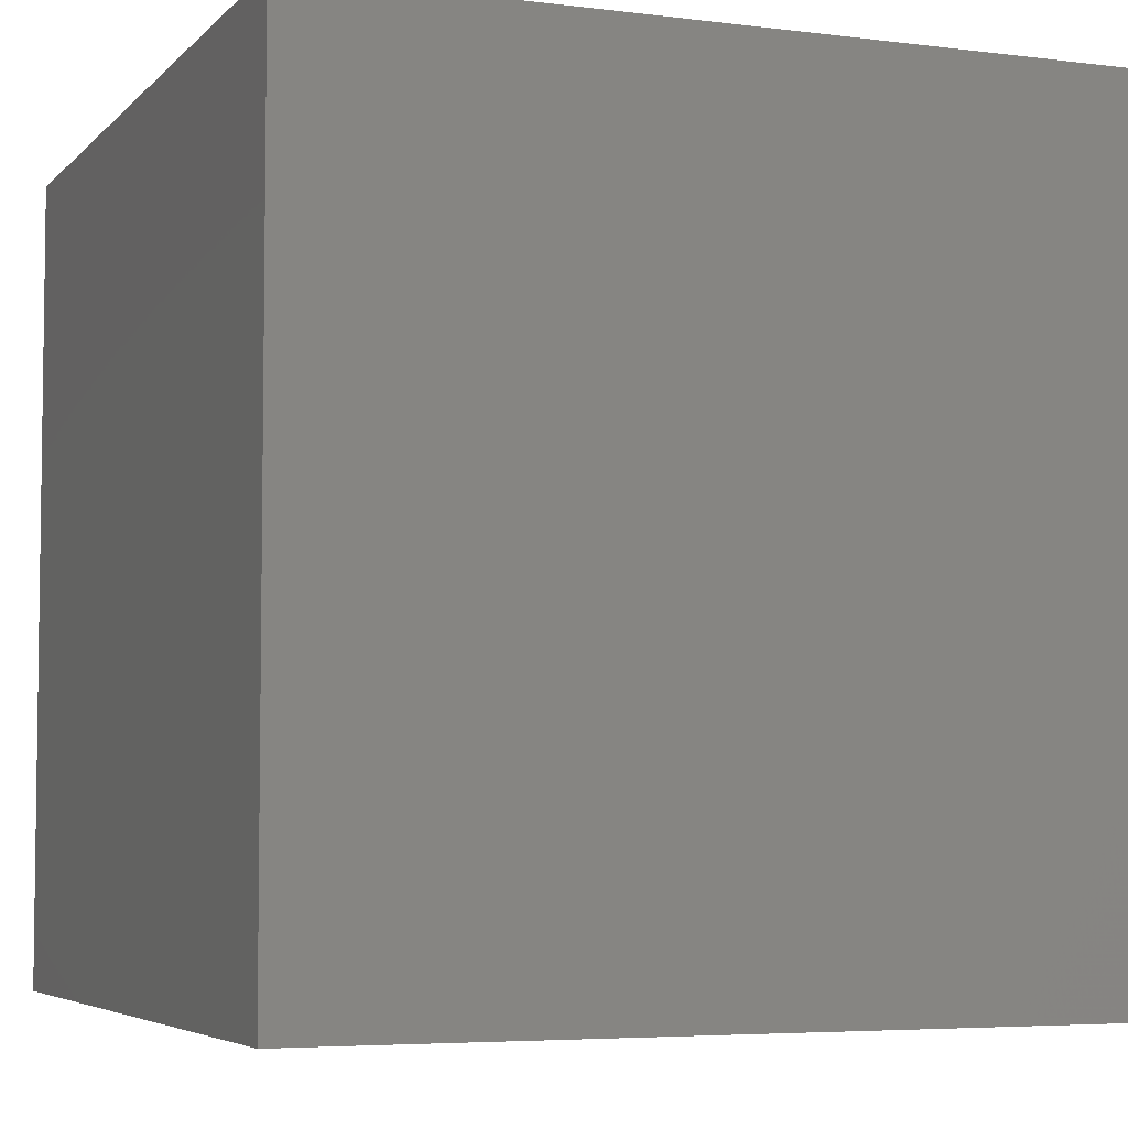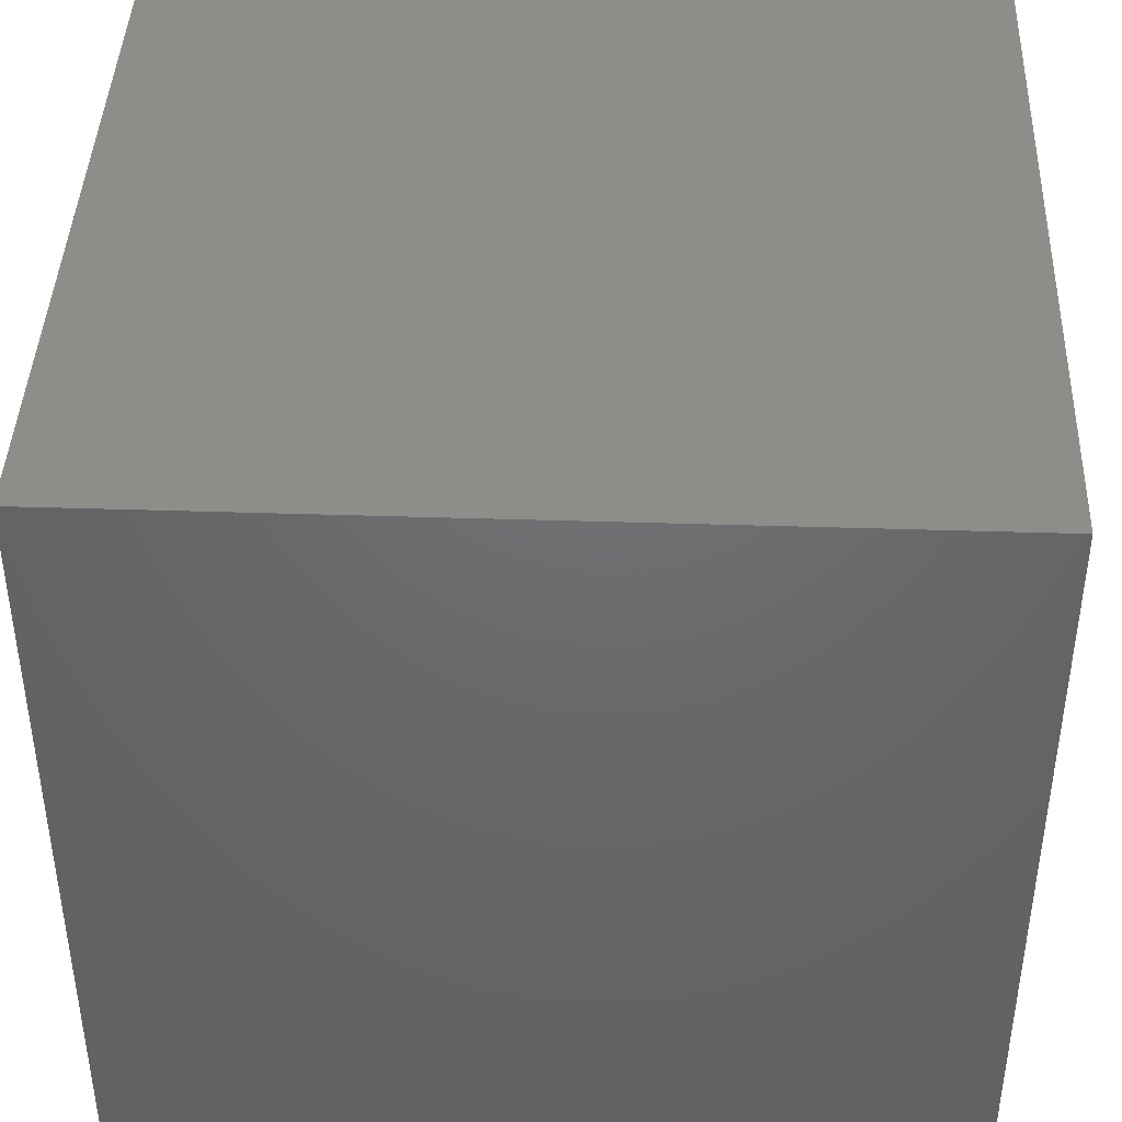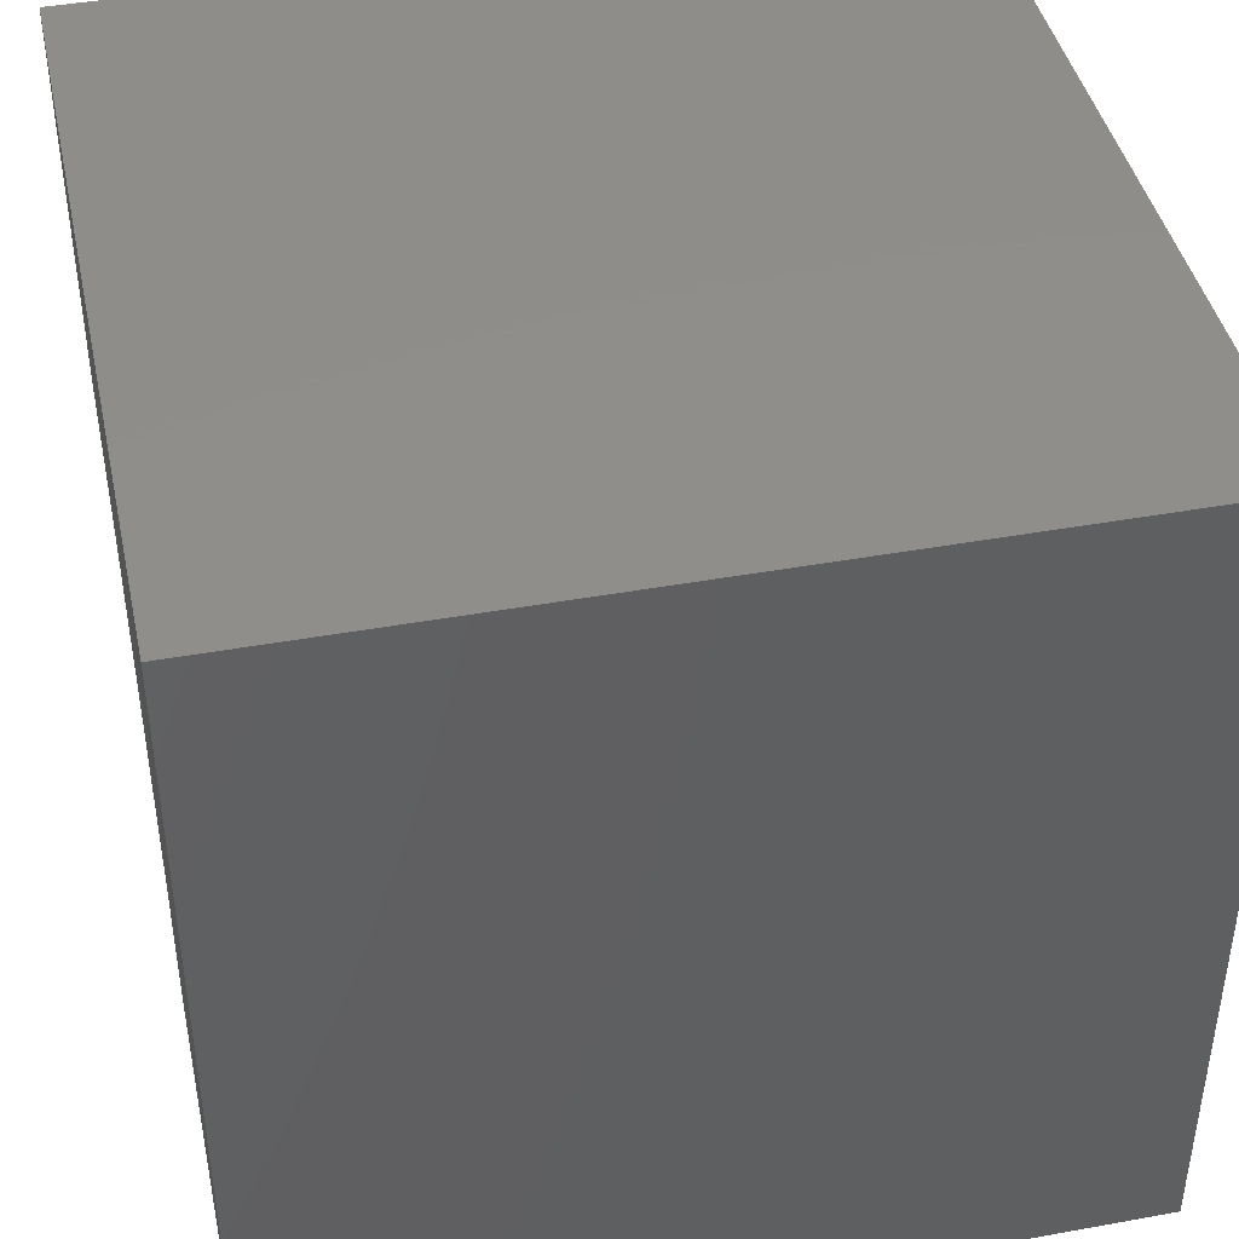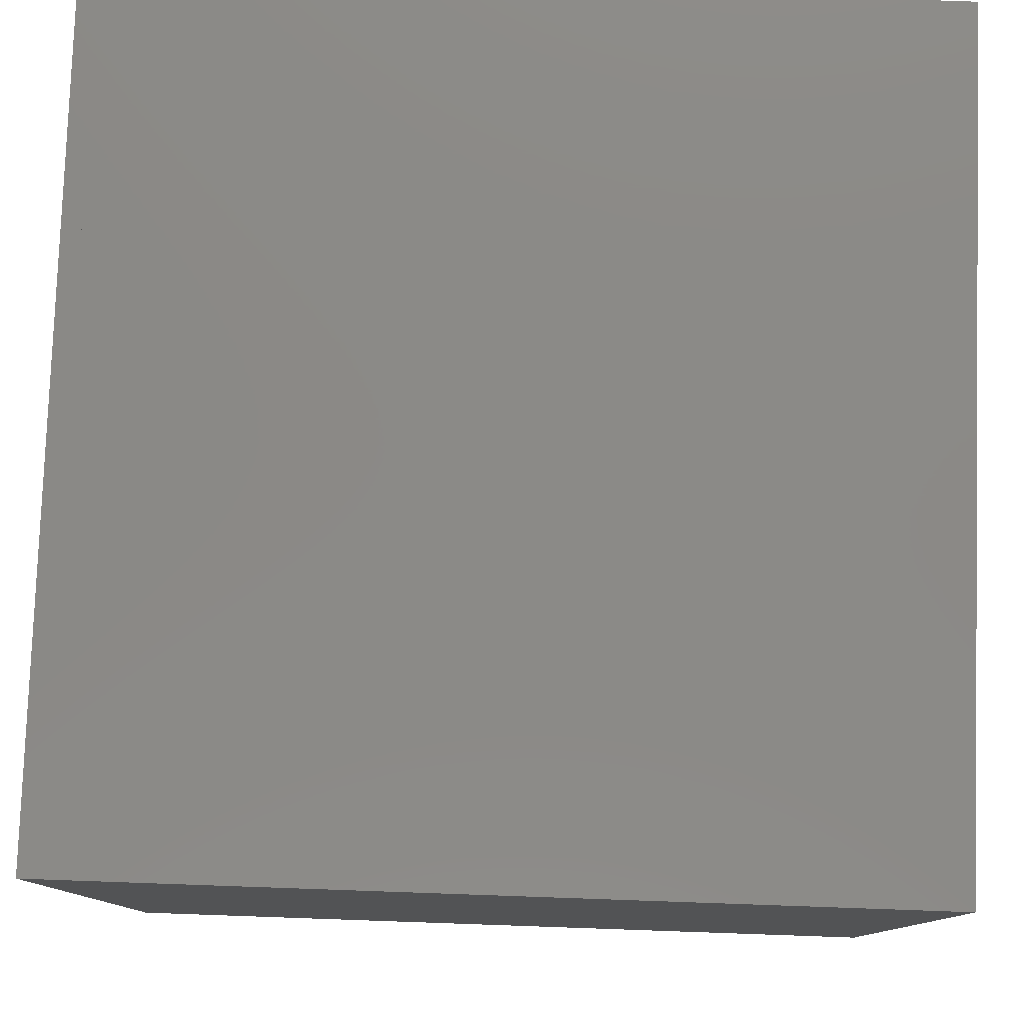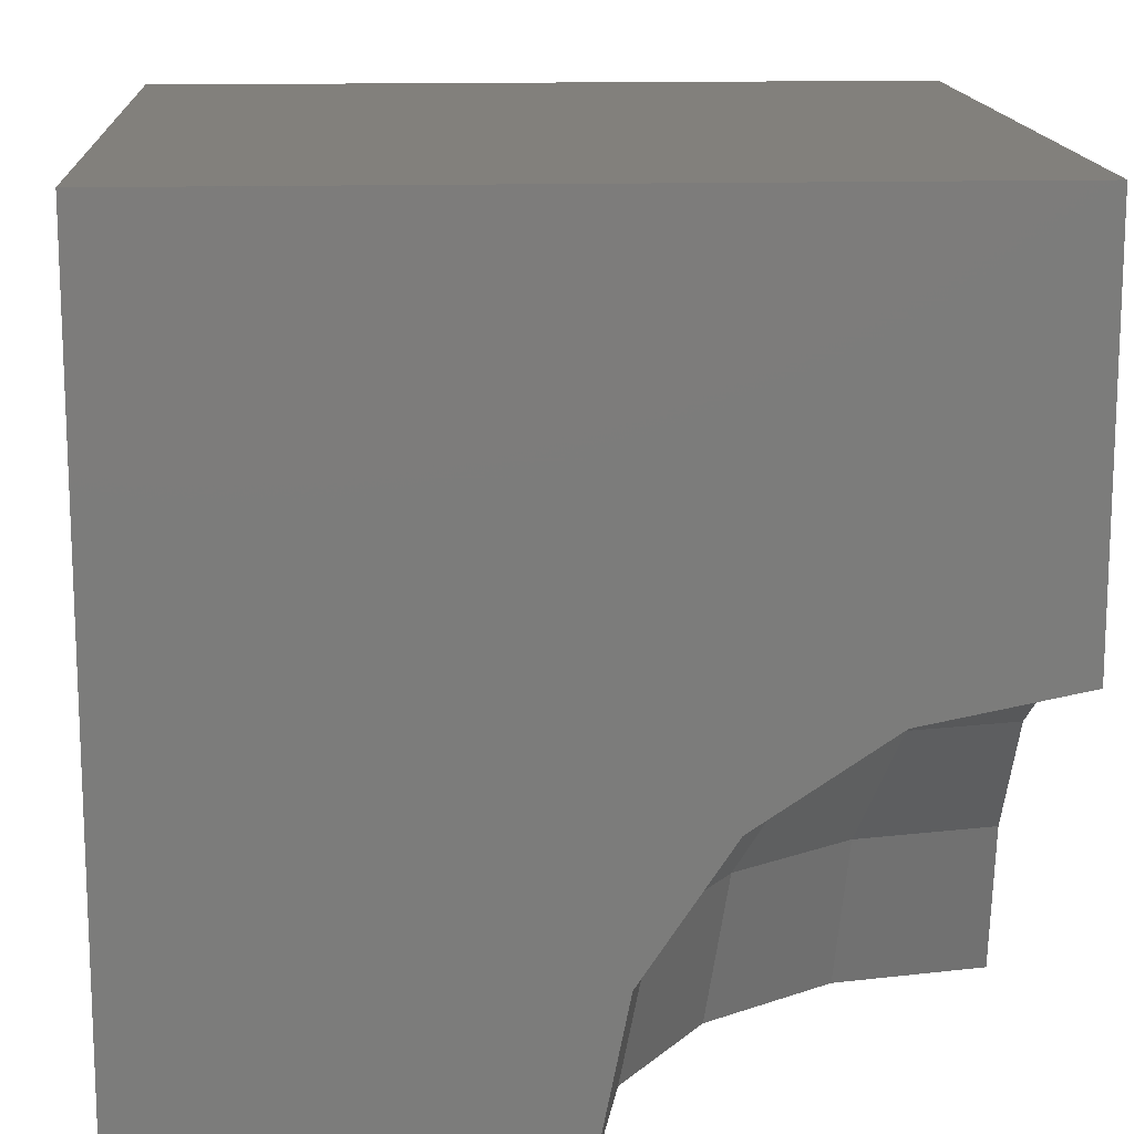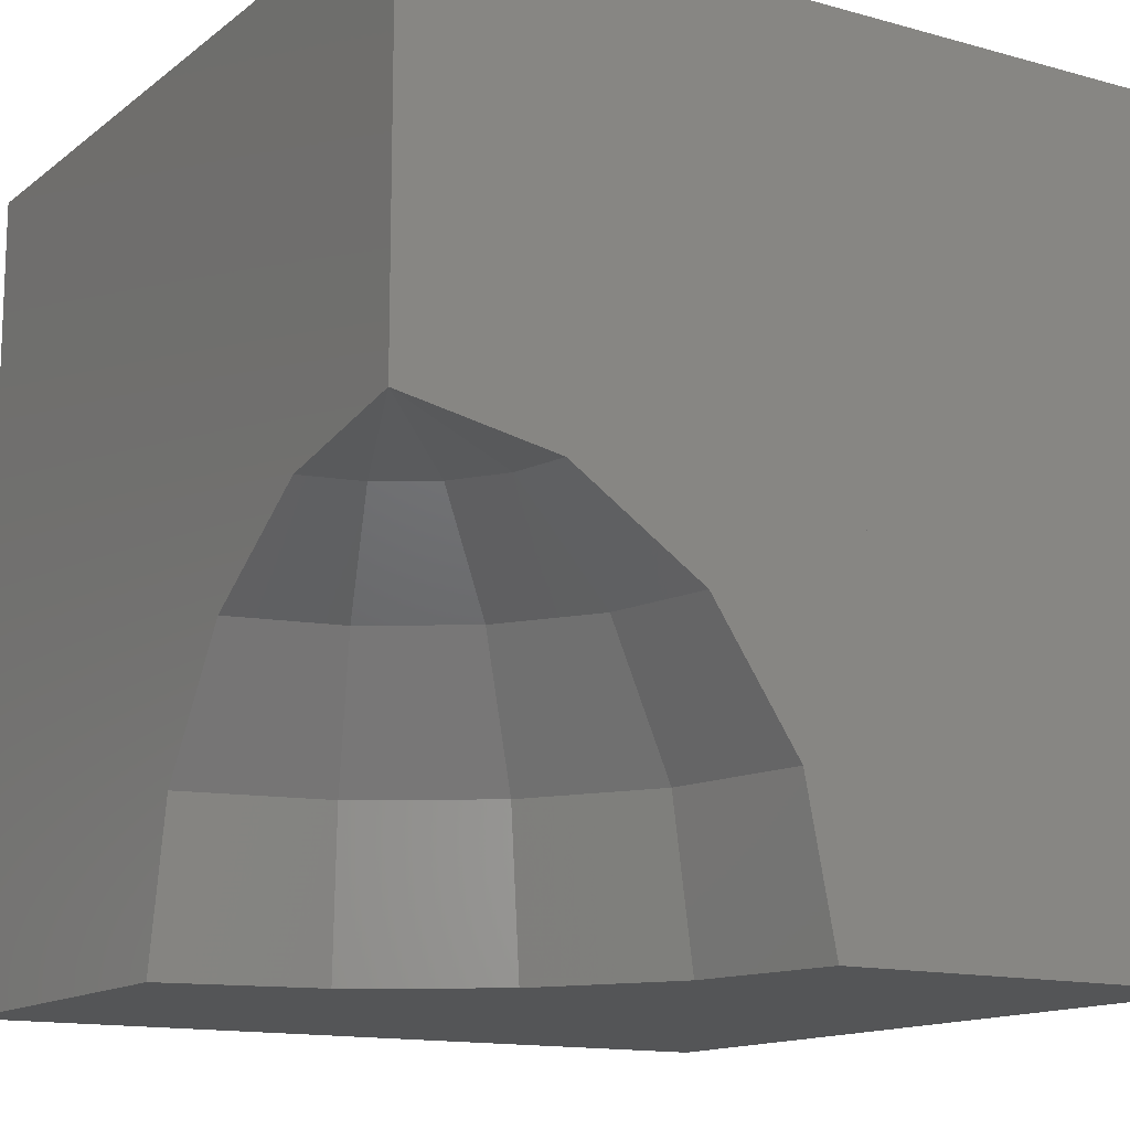
<metadata>
{"format":"stl","ext":"stl","renderer":"f3d","projection":"perspective","resolution":1024,"background":"white","views":[{"elev":-5.1,"azim":158.2,"up":"+Z"},{"elev":42.0,"azim":2.2,"up":"+Y"},{"elev":42.6,"azim":77.8,"up":"+Z"},{"elev":79.4,"azim":92.0,"up":"+Z"},{"elev":14.7,"azim":176.8,"up":"+Y"},{"elev":-13.7,"azim":-121.8,"up":"+Y"}]}
</metadata>
<code>
# stl→obj: 61 verts, 92 faces
v 0 1 0
v 0 2 0
v 2 2 0
v 2 0.6022 0
v 1.765 0 0
v 0.3827 0.9239 0
v 2 0 0
v 0.7071 0.7071 0
v 1.18 0 0
v 0.9239 0.3827 0
v 1 0 0
v 0 0.9209 2
v 2 0.523 2
v 2 2 2
v 0 2 2
v 0 0.9138 2
v 1.368 0 2
v 2 0 2
v 0.3093 0.7071 2
v 0.7818 0 2
v 0.5261 0.3827 2
v 0.6022 0 2
v 0.2785 0.7277 2
v 0 0.7746 2
v 0.5839 0.09184 2
v 0 0.4226 2
v 0 0.06985 2
v 0.05505 0 2
v 0 0 2
v 0.8341 0 0.8341
v 0 0 1.765
v 0.9239 0 0.3827
v 0.4514 0 1.09
v 0 0 1.391
v 0.7071 0 0.7071
v 0 0 1.18
v 0.3827 0 0.9239
v 0 0 1
v 0 0.9239 1.924
v 0 0.9239 0.6756
v 0 0.7071 1.248
v 0 0.3827 1.631
v 0 0.8557 0.8557
v 0 0.2242 1.687
v 0 0.9239 0.4514
v 0 0.7071 0.8341
v 0 0.3827 1.09
v 0 0.9028 0.4886
v 0 0.5279 0.9754
v 0 0.9239 0.3827
v 0 0.7071 0.7071
v 0 0.3827 0.9239
v 0.3536 0.9239 0.1464
v 0.6533 0.7071 0.2706
v 0.8536 0.3827 0.3536
v 0.2706 0.9239 0.2706
v 0.5 0.7071 0.5
v 0.6533 0.3827 0.6533
v 0.1464 0.9239 0.3536
v 0.2706 0.7071 0.6533
v 0.3536 0.3827 0.8536
f 1 2 3
f 1 3 4
f 5 6 4
f 5 4 7
f 8 5 9
f 10 9 11
f 12 13 14
f 12 14 15
f 12 16 17
f 12 17 18
f 12 18 13
f 19 20 17
f 21 22 20
f 23 16 24
f 25 21 19
f 25 19 23
f 25 23 24
f 25 24 26
f 25 26 27
f 25 27 28
f 25 28 22
f 27 29 28
f 5 7 18
f 5 18 17
f 9 5 17
f 9 17 20
f 11 9 20
f 11 20 22
f 30 22 28
f 31 32 30
f 31 30 28
f 31 28 29
f 33 31 34
f 35 33 34
f 35 34 36
f 37 36 38
f 2 15 14
f 2 14 3
f 1 12 15
f 1 15 2
f 39 16 12
f 39 1 24
f 39 24 16
f 40 26 24
f 41 27 26
f 42 31 29
f 42 29 27
f 43 40 1
f 44 42 41
f 44 41 43
f 44 43 45
f 44 46 34
f 44 34 31
f 47 36 34
f 48 45 1
f 49 46 48
f 49 48 50
f 47 49 51
f 47 51 36
f 52 38 36
f 4 3 14
f 4 14 13
f 7 4 13
f 7 13 18
f 6 53 1
f 8 54 53
f 8 53 6
f 10 55 54
f 10 54 8
f 11 32 55
f 11 55 10
f 53 56 1
f 54 57 56
f 54 56 53
f 55 58 57
f 55 57 54
f 32 35 58
f 32 58 55
f 56 59 1
f 57 60 59
f 57 59 56
f 58 61 60
f 58 60 57
f 35 37 61
f 35 61 58
f 59 50 1
f 60 51 50
f 60 50 59
f 61 52 51
f 61 51 60
f 37 38 52
f 37 52 61

</code>
